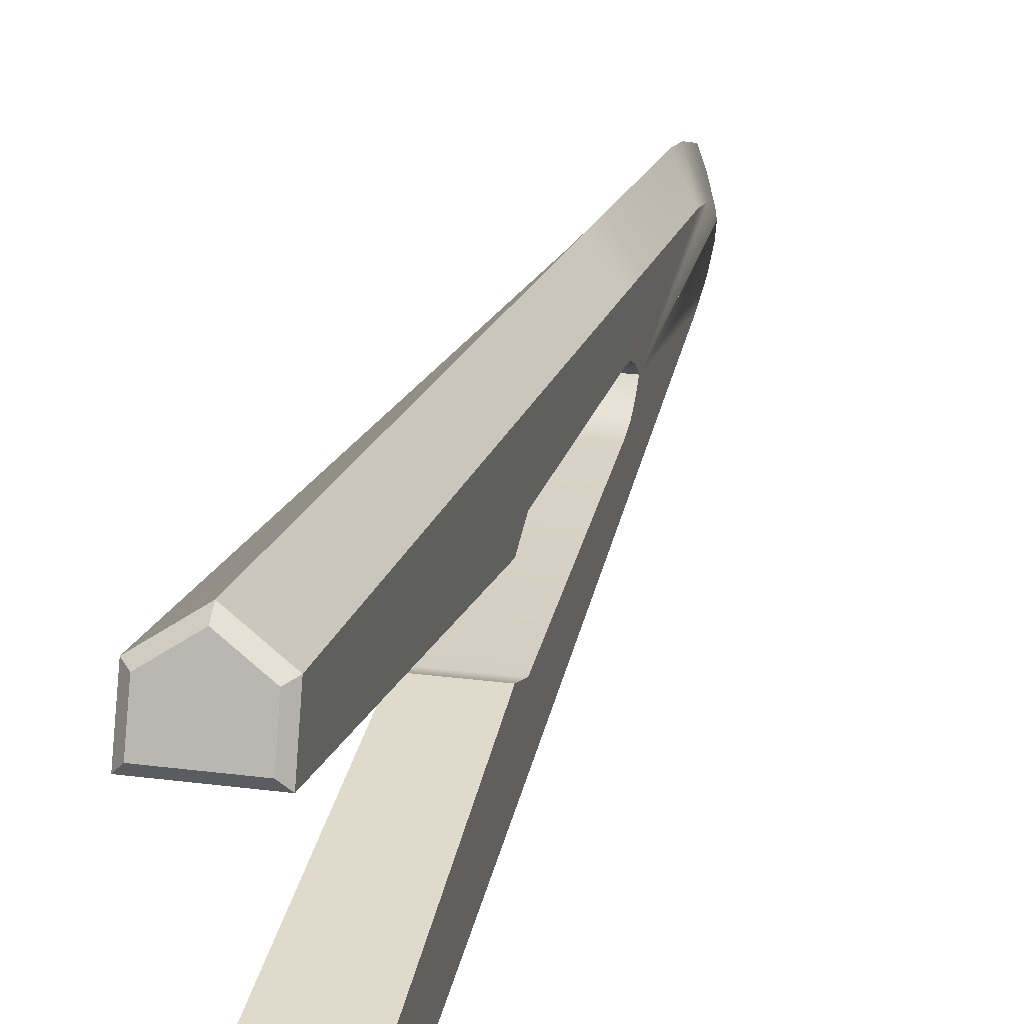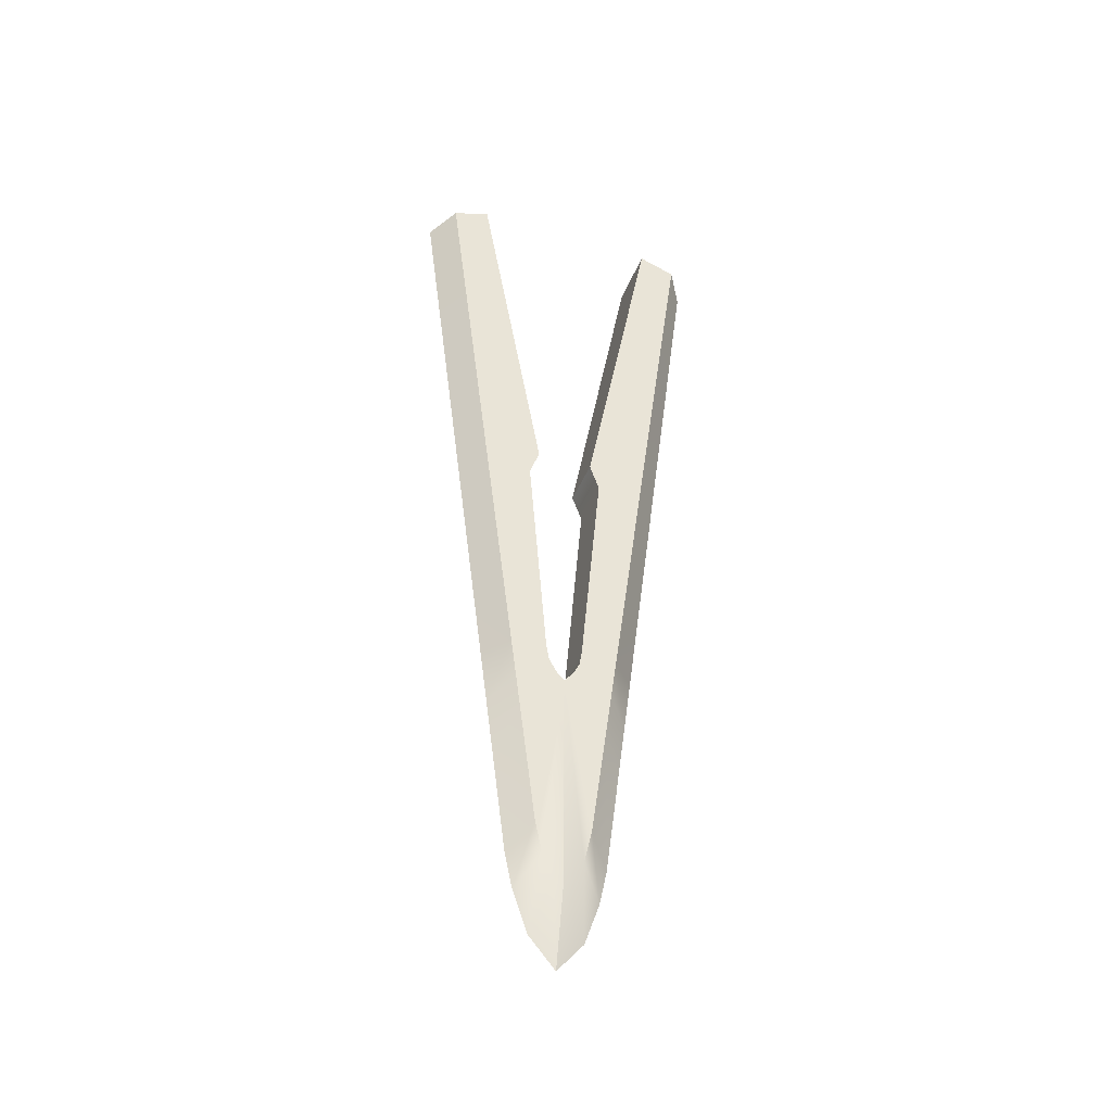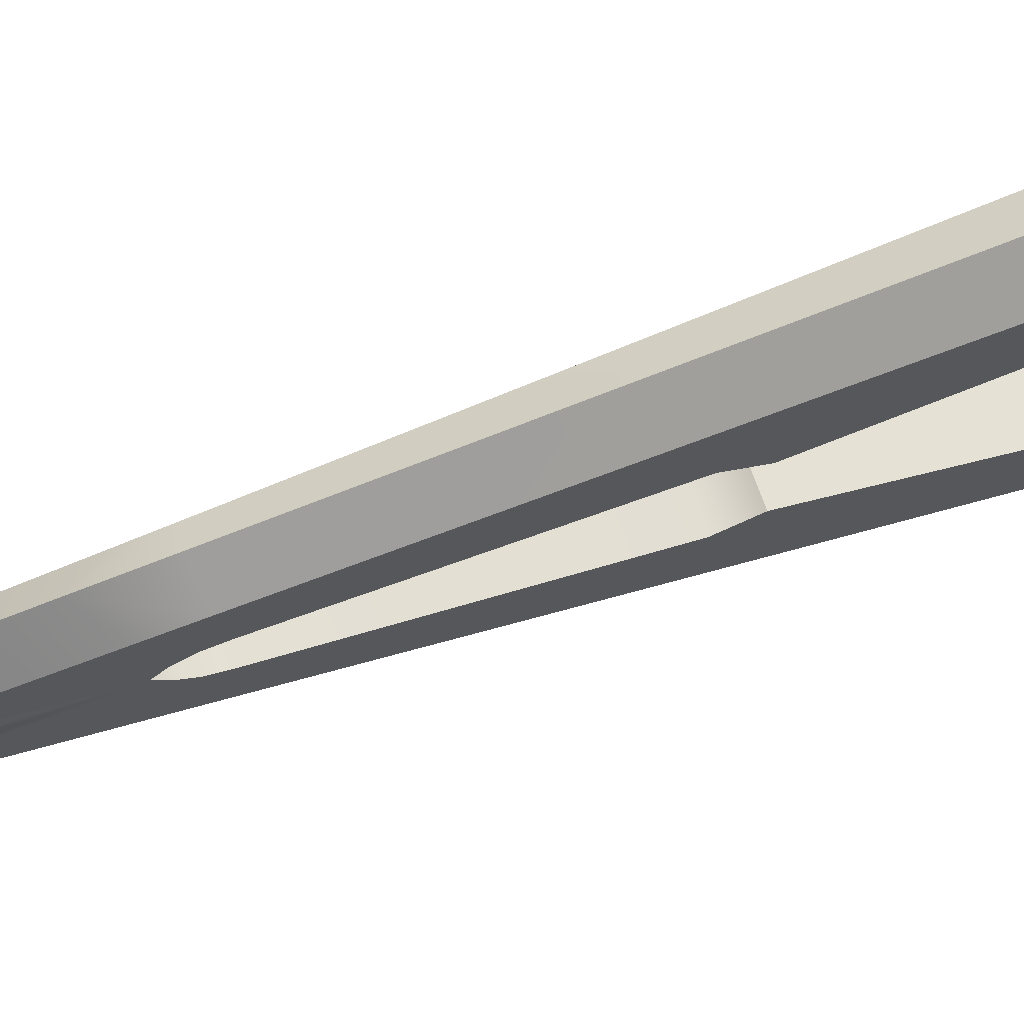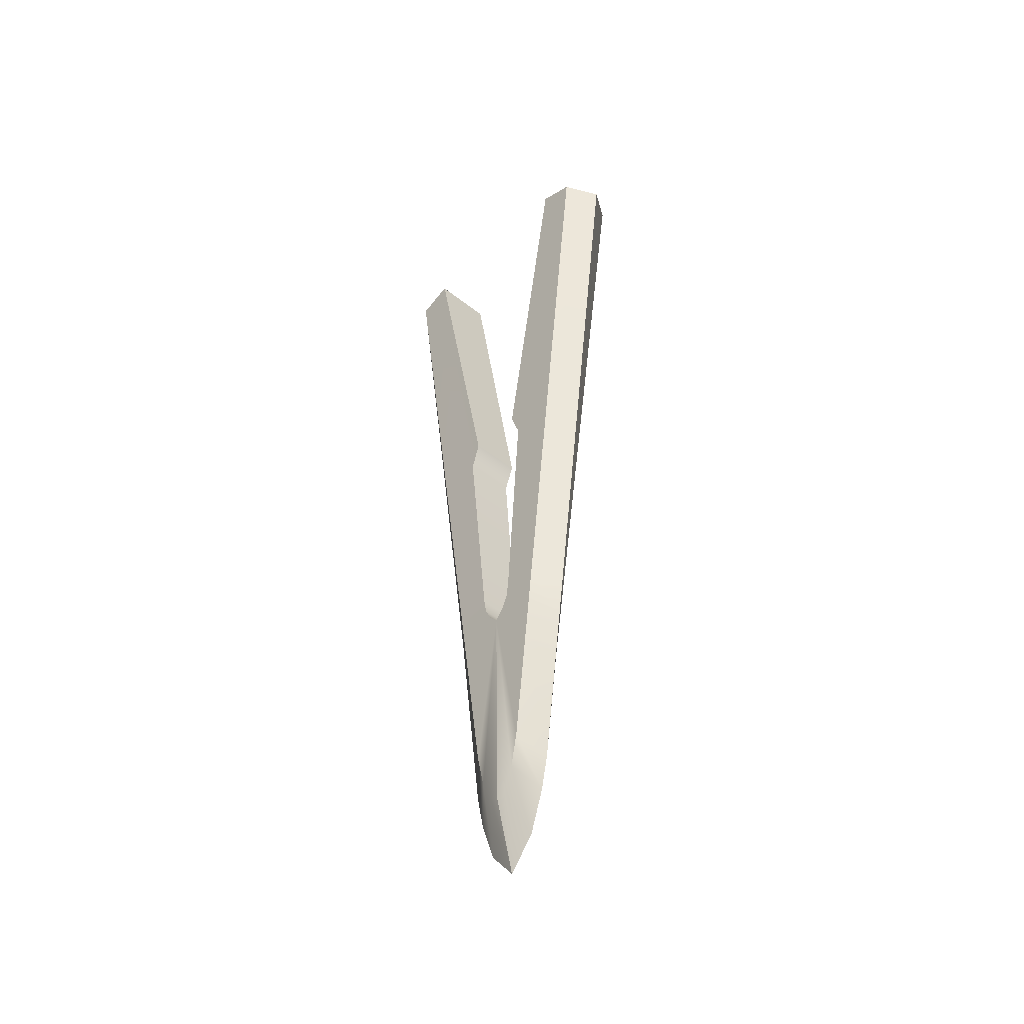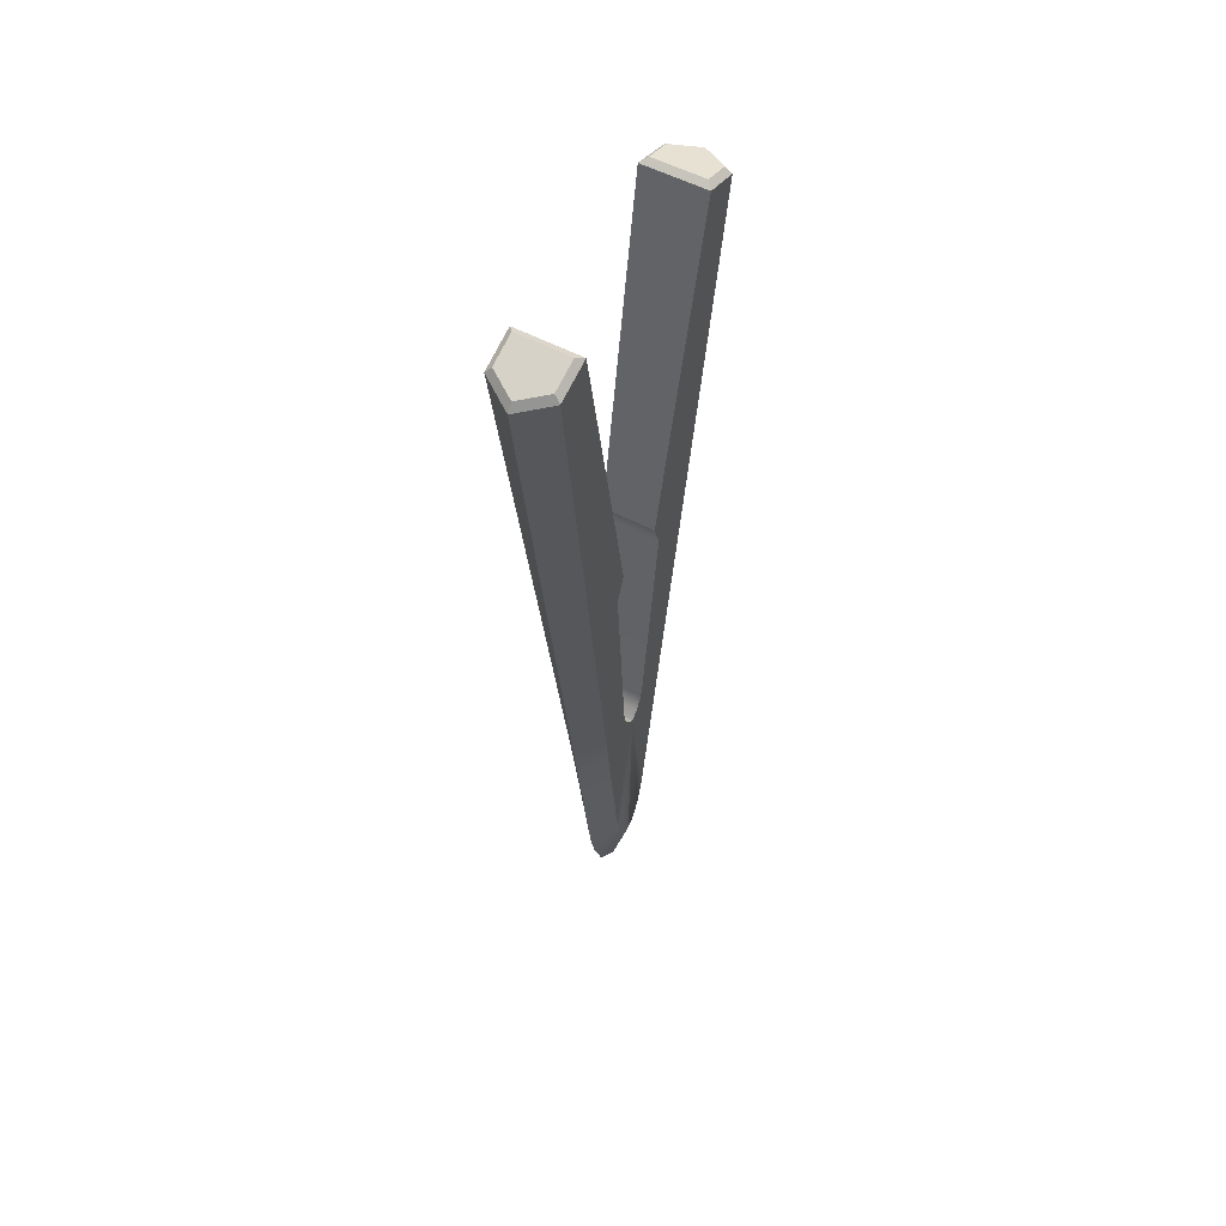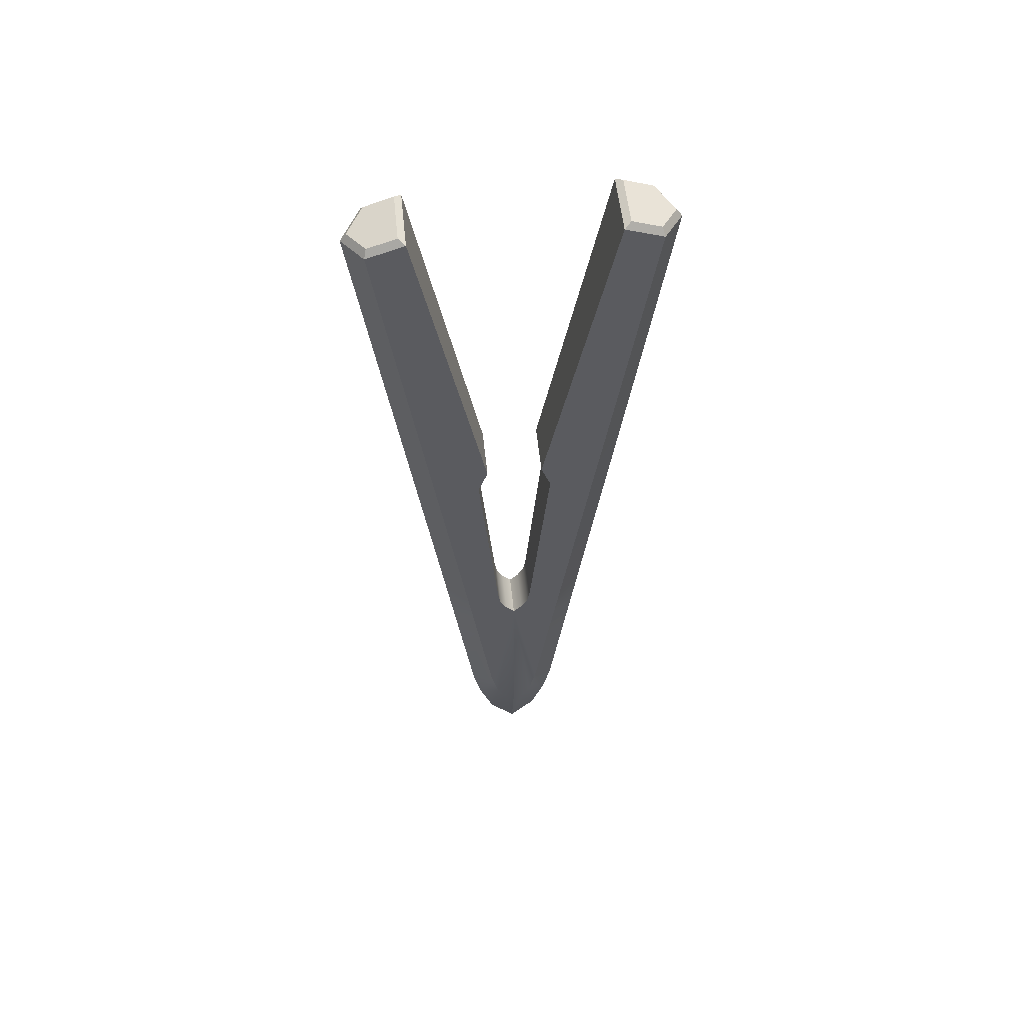
<metadata>
{"format":"obj","ext":"obj","renderer":"f3d","projection":"perspective","resolution":1024,"background":"white","views":[{"elev":23.3,"azim":-167.2,"up":"+Z"},{"elev":-40.2,"azim":69.8,"up":"+Y"},{"elev":68.7,"azim":70.8,"up":"+Z"},{"elev":-44.7,"azim":137.2,"up":"+Y"},{"elev":55.3,"azim":-151.0,"up":"+Y"},{"elev":54.9,"azim":-95.9,"up":"+Y"}]}
</metadata>
<code>
g MC_050_RightHand
v 0.4585 -0.3542 -0.1777
v 0.3847 -0.3542 -0.1777
v 0.3845 -0.3384 -0.1631
v 0.4587 -0.3384 -0.1631
v 0.3842 -0.3165 -0.1516
v 0.4591 -0.3165 -0.1516
v 0.3838 -0.2898 -0.147
v 0.4595 -0.2898 -0.147
v 0.4649 0.07347 -0.1139
v 0.3783 0.07347 -0.1139
v 0.3777 0.1189 -0.1301
v 0.4656 0.1189 -0.1301
v 0.3902 -0.7244 -0.1777
v 0.3847 -0.3542 -0.1777
v 0.4585 -0.3542 -0.1777
v 0.4531 -0.7244 -0.1777
v 0.4216 -0.8474 -0.1777
v 0.4656 0.1189 -0.1301
v 0.3777 0.1189 -0.1301
v 0.3686 0.7091 -0.01637
v 0.4747 0.7091 -0.01637
v 0.4216 0.6889 0.07086
v 0.4647 0.6987 0.04275
v 0.3785 0.6987 0.04275
v 0.3783 0.7155 -0.005234
v 0.4649 0.7155 -0.005234
v 0.4743 0.6871 0.04628
v 0.4747 0.7091 -0.01637
v 0.4649 0.7155 -0.005234
v 0.4647 0.6987 0.04275
v 0.4647 0.6987 0.04275
v 0.4216 0.6889 0.07086
v 0.4216 0.6752 0.08086
v 0.4743 0.6871 0.04628
v 0.4216 0.6889 0.07086
v 0.3785 0.6987 0.04275
v 0.3689 0.6871 0.04628
v 0.4216 0.6752 0.08086
v 0.4747 0.7091 -0.01637
v 0.3686 0.7091 -0.01637
v 0.3783 0.7155 -0.005234
v 0.4649 0.7155 -0.005234
v 0.3686 0.7091 -0.01637
v 0.3689 0.6871 0.04628
v 0.3785 0.6987 0.04275
v 0.3783 0.7155 -0.005234
v 0.39 -0.7144 -0.1625
v 0.3895 -0.6775 -0.1444
v 0.3847 -0.3542 -0.1777
v 0.4216 -0.7964 -0.1336
v 0.4216 -0.8474 -0.1777
v 0.3902 -0.7244 -0.1777
v 0.4216 -0.7254 -0.1086
v 0.3887 -0.623 -0.1321
v 0.4216 -0.6678 -0.09629
v 0.3858 -0.4284 -0.1056
v 0.4216 -0.4868 -0.07241
v 0.3849 -0.3624 -0.09663
v 0.4216 -0.3962 -0.06047
v 0.3887 -0.623 -0.1321
v 0.3845 -0.3384 -0.1631
v 0.3858 -0.4284 -0.1056
v 0.3839 -0.2991 -0.08802
v 0.4216 -0.3057 -0.04854
v 0.3842 -0.3165 -0.1516
v 0.3849 -0.3624 -0.09663
v 0.3839 -0.2991 -0.08802
v 0.3838 -0.2898 -0.147
v 0.3783 0.07347 -0.1139
v 0.3689 0.6871 0.04628
v 0.3689 0.6871 0.04628
v 0.4216 0.6752 0.08086
v 0.3686 0.7091 -0.01637
v 0.3777 0.1189 -0.1301
v 0.4532 -0.7144 -0.1625
v 0.4585 -0.3542 -0.1777
v 0.4537 -0.6775 -0.1444
v 0.4216 -0.7964 -0.1336
v 0.4216 -0.8474 -0.1777
v 0.4531 -0.7244 -0.1777
v 0.4216 -0.7254 -0.1086
v 0.4545 -0.623 -0.1321
v 0.4216 -0.6678 -0.09629
v 0.4574 -0.4284 -0.1056
v 0.4216 -0.4868 -0.07241
v 0.4584 -0.3624 -0.09663
v 0.4216 -0.3962 -0.06047
v 0.4545 -0.623 -0.1321
v 0.4587 -0.3384 -0.1631
v 0.4574 -0.4284 -0.1056
v 0.4593 -0.2991 -0.08802
v 0.4216 -0.3057 -0.04854
v 0.4591 -0.3165 -0.1516
v 0.4584 -0.3624 -0.09663
v 0.4593 -0.2991 -0.08802
v 0.4595 -0.2898 -0.147
v 0.4649 0.07347 -0.1139
v 0.4743 0.6871 0.04628
v 0.4743 0.6871 0.04628
v 0.4216 0.6752 0.08086
v 0.4747 0.7091 -0.01637
v 0.4656 0.1189 -0.1301
v 0.4585 -0.3542 -0.1777
v 0.4587 -0.3384 -0.1924
v 0.3845 -0.3384 -0.1924
v 0.3847 -0.3542 -0.1777
v 0.3842 -0.3165 -0.2039
v 0.4591 -0.3165 -0.2039
v 0.3838 -0.2898 -0.2085
v 0.4595 -0.2898 -0.2085
v 0.4649 0.07347 -0.2416
v 0.3783 0.07347 -0.2416
v 0.3777 0.1189 -0.2254
v 0.4656 0.1189 -0.2254
v 0.3902 -0.7244 -0.1777
v 0.4531 -0.7244 -0.1777
v 0.4585 -0.3542 -0.1777
v 0.3847 -0.3542 -0.1777
v 0.4216 -0.8474 -0.1777
v 0.4656 0.1189 -0.2254
v 0.4747 0.7091 -0.3391
v 0.3686 0.7091 -0.3391
v 0.3777 0.1189 -0.2254
v 0.4216 0.6889 -0.4263
v 0.3785 0.6987 -0.3982
v 0.4647 0.6987 -0.3982
v 0.3783 0.7155 -0.3502
v 0.4649 0.7155 -0.3502
v 0.4743 0.6871 -0.4018
v 0.4647 0.6987 -0.3982
v 0.4649 0.7155 -0.3502
v 0.4747 0.7091 -0.3391
v 0.4647 0.6987 -0.3982
v 0.4743 0.6871 -0.4018
v 0.4216 0.6752 -0.4363
v 0.4216 0.6889 -0.4263
v 0.4216 0.6889 -0.4263
v 0.4216 0.6752 -0.4363
v 0.3689 0.6871 -0.4018
v 0.3785 0.6987 -0.3982
v 0.4747 0.7091 -0.3391
v 0.4649 0.7155 -0.3502
v 0.3783 0.7155 -0.3502
v 0.3686 0.7091 -0.3391
v 0.3686 0.7091 -0.3391
v 0.3783 0.7155 -0.3502
v 0.3785 0.6987 -0.3982
v 0.3689 0.6871 -0.4018
v 0.39 -0.7144 -0.193
v 0.3847 -0.3542 -0.1777
v 0.3895 -0.6775 -0.211
v 0.4216 -0.7964 -0.2219
v 0.4216 -0.8474 -0.1777
v 0.3902 -0.7244 -0.1777
v 0.4216 -0.7254 -0.2469
v 0.3887 -0.623 -0.2234
v 0.4216 -0.6678 -0.2592
v 0.3858 -0.4284 -0.2498
v 0.4216 -0.4868 -0.2831
v 0.3849 -0.3624 -0.2588
v 0.4216 -0.3962 -0.295
v 0.3887 -0.623 -0.2234
v 0.3845 -0.3384 -0.1924
v 0.3858 -0.4284 -0.2498
v 0.3839 -0.2991 -0.2675
v 0.4216 -0.3057 -0.3069
v 0.3842 -0.3165 -0.2039
v 0.3849 -0.3624 -0.2588
v 0.3839 -0.2991 -0.2675
v 0.3838 -0.2898 -0.2085
v 0.3783 0.07347 -0.2416
v 0.3689 0.6871 -0.4018
v 0.3689 0.6871 -0.4018
v 0.4216 0.6752 -0.4363
v 0.3686 0.7091 -0.3391
v 0.3777 0.1189 -0.2254
v 0.4532 -0.7144 -0.193
v 0.4537 -0.6775 -0.211
v 0.4585 -0.3542 -0.1777
v 0.4216 -0.7964 -0.2219
v 0.4216 -0.8474 -0.1777
v 0.4531 -0.7244 -0.1777
v 0.4216 -0.7254 -0.2469
v 0.4545 -0.623 -0.2234
v 0.4216 -0.6678 -0.2592
v 0.4574 -0.4284 -0.2498
v 0.4216 -0.4868 -0.2831
v 0.4584 -0.3624 -0.2588
v 0.4216 -0.3962 -0.295
v 0.4545 -0.623 -0.2234
v 0.4587 -0.3384 -0.1924
v 0.4574 -0.4284 -0.2498
v 0.4593 -0.2991 -0.2675
v 0.4216 -0.3057 -0.3069
v 0.4591 -0.3165 -0.2039
v 0.4584 -0.3624 -0.2588
v 0.4593 -0.2991 -0.2675
v 0.4595 -0.2898 -0.2085
v 0.4649 0.07347 -0.2416
v 0.4743 0.6871 -0.4018
v 0.4743 0.6871 -0.4018
v 0.4216 0.6752 -0.4363
v 0.4747 0.7091 -0.3391
v 0.4656 0.1189 -0.2254
f 1 2 3
f 1 3 4
f 4 3 5
f 4 5 6
f 6 5 7
f 6 7 8
f 7 9 8
f 7 10 9
f 9 10 11
f 9 11 12
f 13 14 15
f 13 15 16
f 17 13 16
f 18 19 20
f 18 20 21
f 22 23 24
f 23 25 24
f 23 26 25
f 27 28 29
f 27 29 30
f 31 32 33
f 31 33 34
f 35 36 37
f 35 37 38
f 39 40 41
f 39 41 42
f 43 44 45
f 43 45 46
f 47 48 49
f 48 47 50
f 47 51 50
f 47 52 51
f 47 49 52
f 48 50 53
f 54 48 53
f 54 53 55
f 56 54 55
f 56 55 57
f 58 56 57
f 58 57 59
f 48 60 49
f 61 49 60
f 61 60 62
f 63 58 59
f 63 59 64
f 65 61 62
f 65 62 66
f 65 66 67
f 65 67 68
f 69 68 67
f 69 67 70
f 71 63 64
f 71 64 72
f 73 69 70
f 73 74 69
f 75 76 77
f 77 78 75
f 75 78 79
f 75 79 80
f 75 80 76
f 77 81 78
f 82 81 77
f 82 83 81
f 84 83 82
f 84 85 83
f 86 85 84
f 86 87 85
f 77 76 88
f 89 88 76
f 89 90 88
f 91 87 86
f 91 92 87
f 93 90 89
f 93 94 90
f 93 95 94
f 93 96 95
f 97 95 96
f 97 98 95
f 99 92 91
f 99 100 92
f 101 98 97
f 101 97 102
f 103 104 105
f 103 105 106
f 104 107 105
f 104 108 107
f 108 109 107
f 108 110 109
f 109 110 111
f 109 111 112
f 111 113 112
f 111 114 113
f 115 116 117
f 115 117 118
f 119 116 115
f 120 121 122
f 120 122 123
f 124 125 126
f 126 125 127
f 126 127 128
f 129 130 131
f 129 131 132
f 133 134 135
f 133 135 136
f 137 138 139
f 137 139 140
f 141 142 143
f 141 143 144
f 145 146 147
f 145 147 148
f 149 150 151
f 151 152 149
f 149 152 153
f 149 153 154
f 149 154 150
f 151 155 152
f 156 155 151
f 156 157 155
f 158 157 156
f 158 159 157
f 160 159 158
f 160 161 159
f 151 150 162
f 163 162 150
f 163 164 162
f 165 161 160
f 165 166 161
f 167 164 163
f 167 168 164
f 167 169 168
f 167 170 169
f 171 169 170
f 171 172 169
f 173 166 165
f 173 174 166
f 175 172 171
f 175 171 176
f 177 178 179
f 178 177 180
f 177 181 180
f 177 182 181
f 177 179 182
f 178 180 183
f 184 178 183
f 184 183 185
f 186 184 185
f 186 185 187
f 188 186 187
f 188 187 189
f 178 190 179
f 191 179 190
f 191 190 192
f 193 188 189
f 193 189 194
f 195 191 192
f 195 192 196
f 195 196 197
f 195 197 198
f 199 198 197
f 199 197 200
f 201 193 194
f 201 194 202
f 203 199 200
f 203 204 199

</code>
